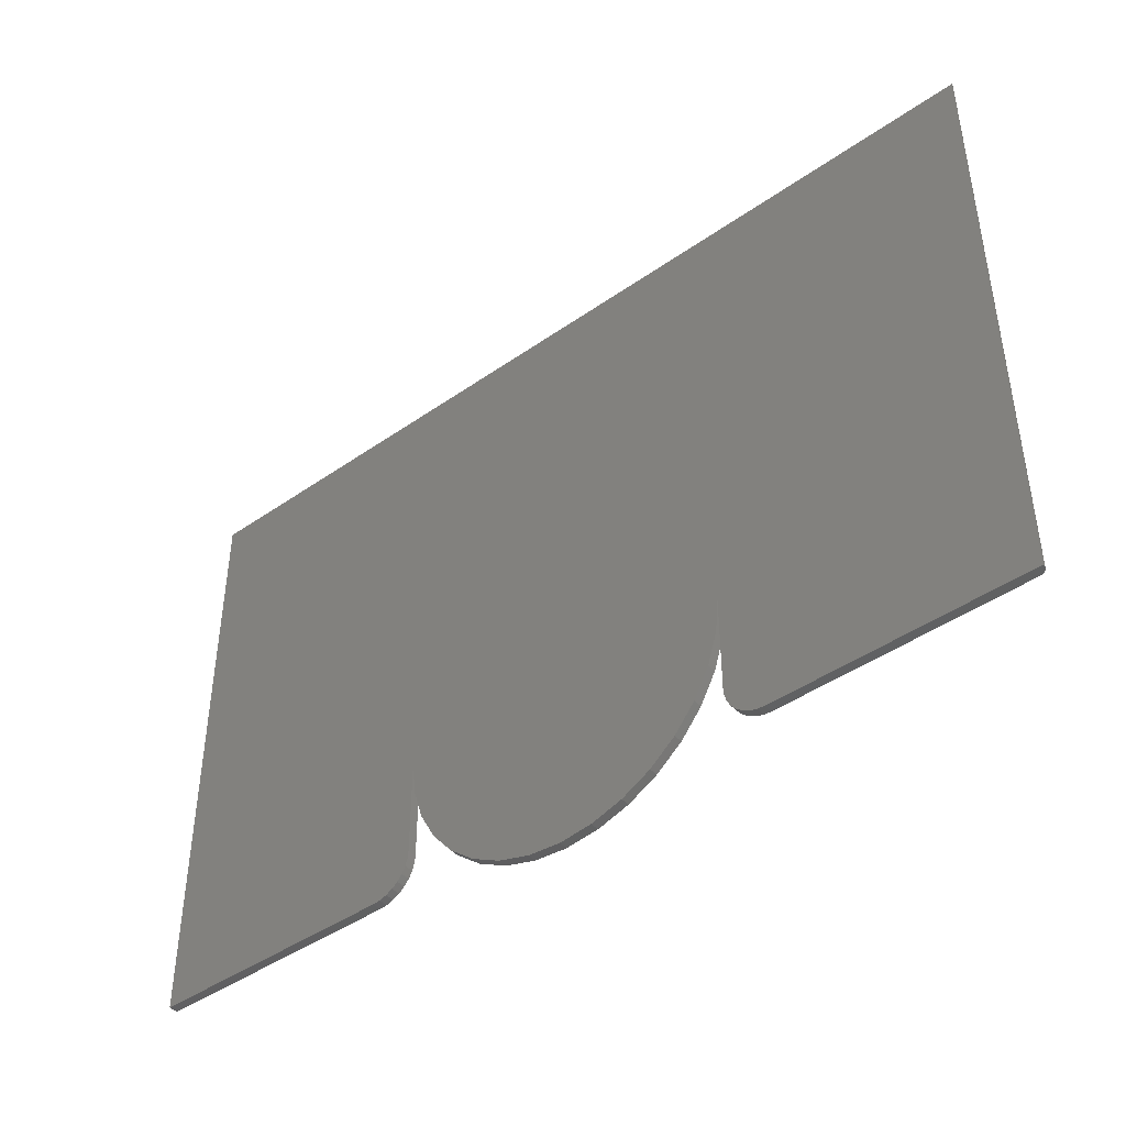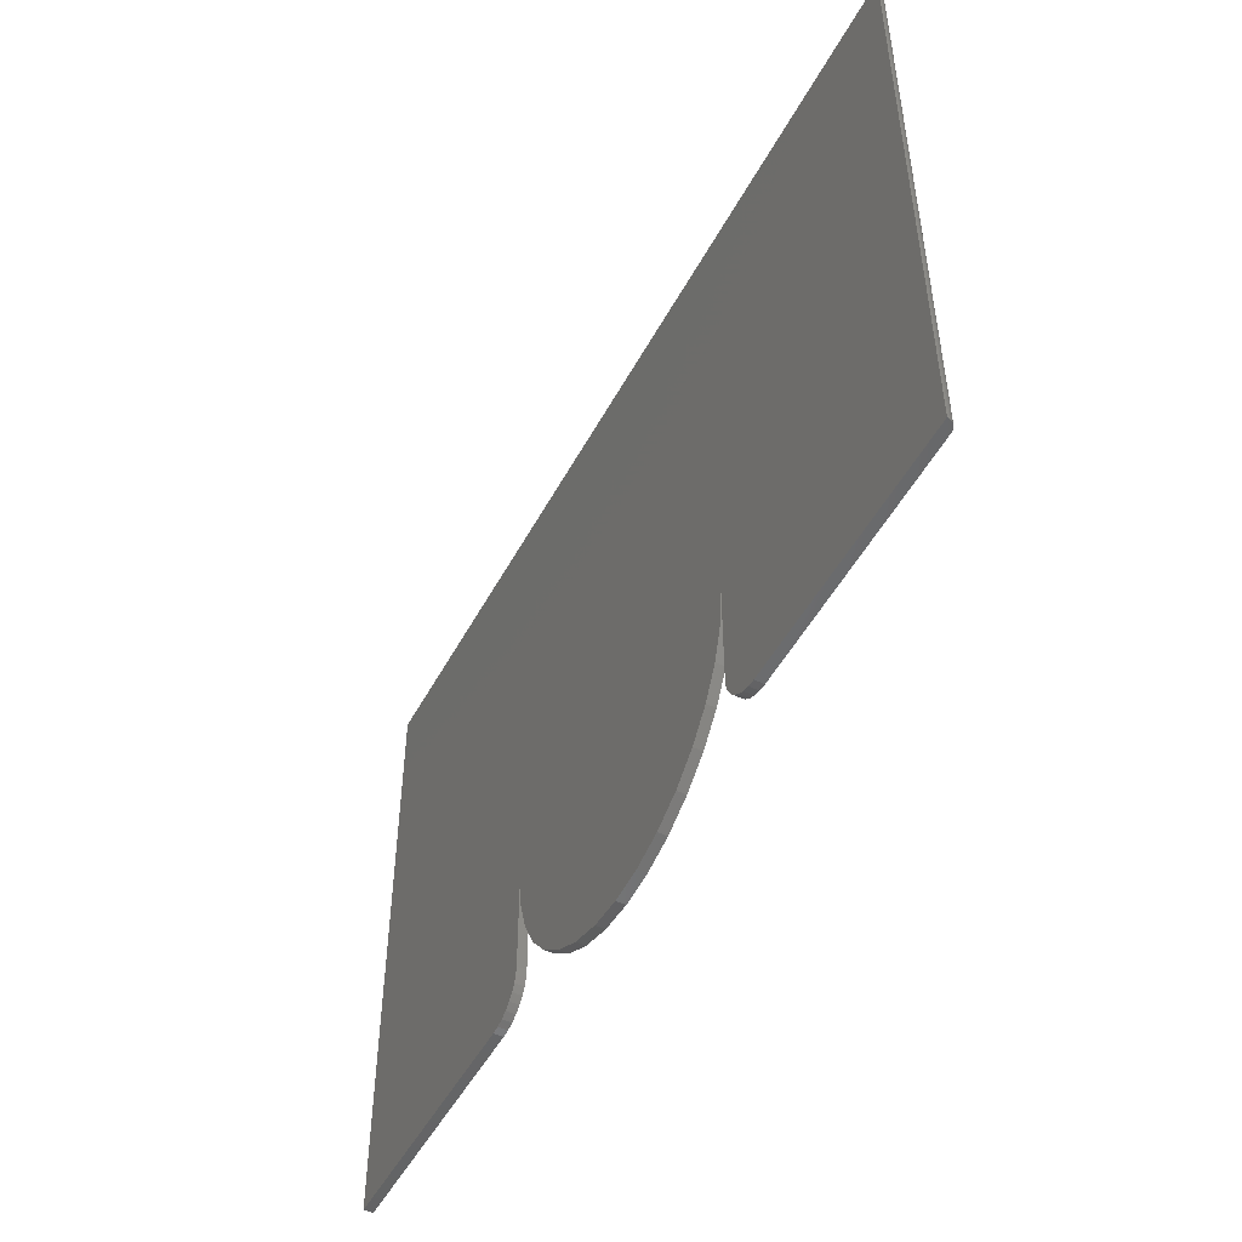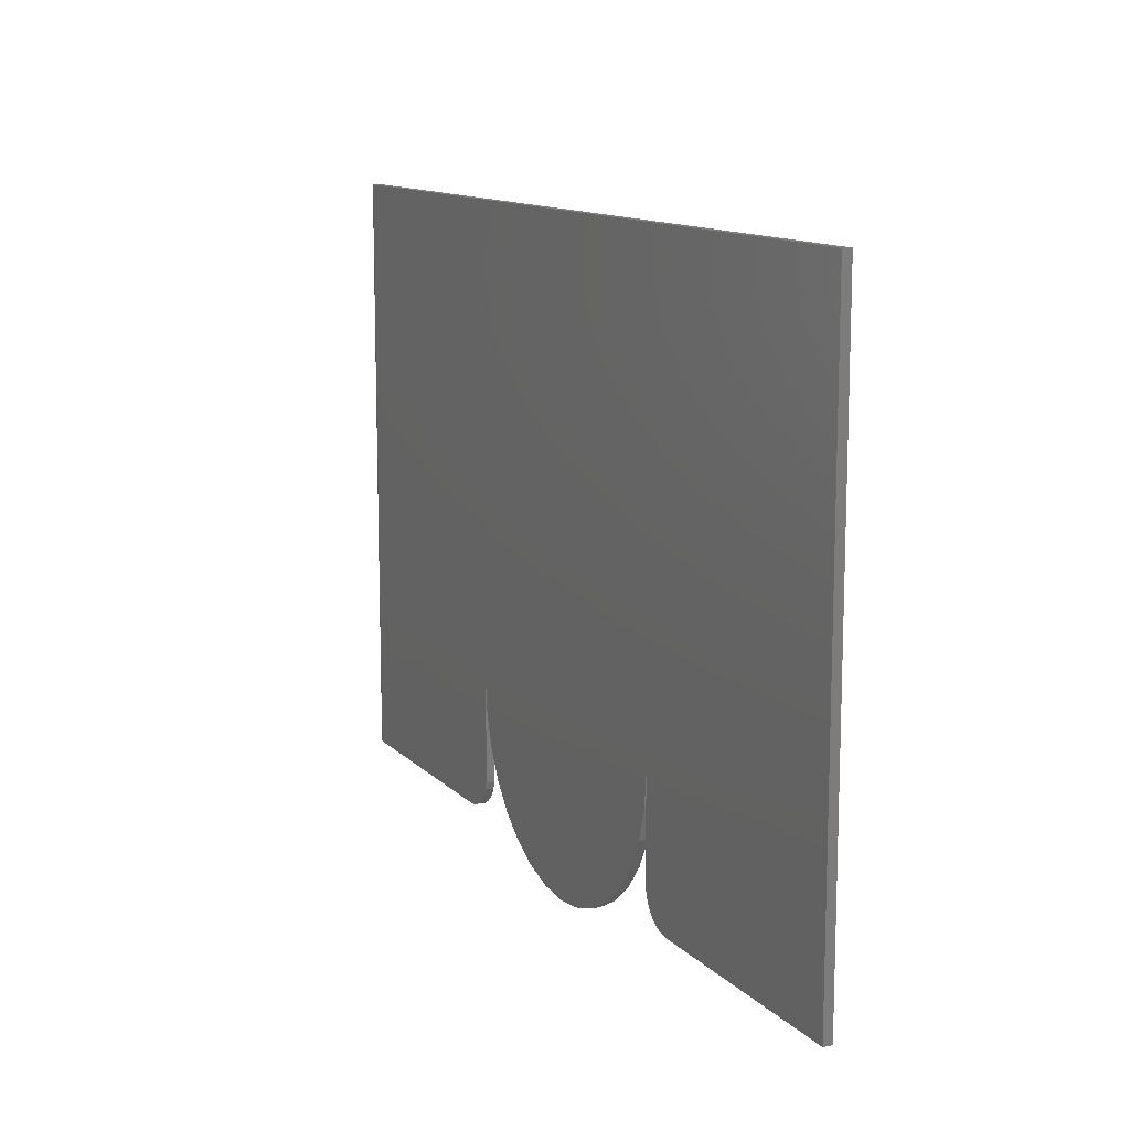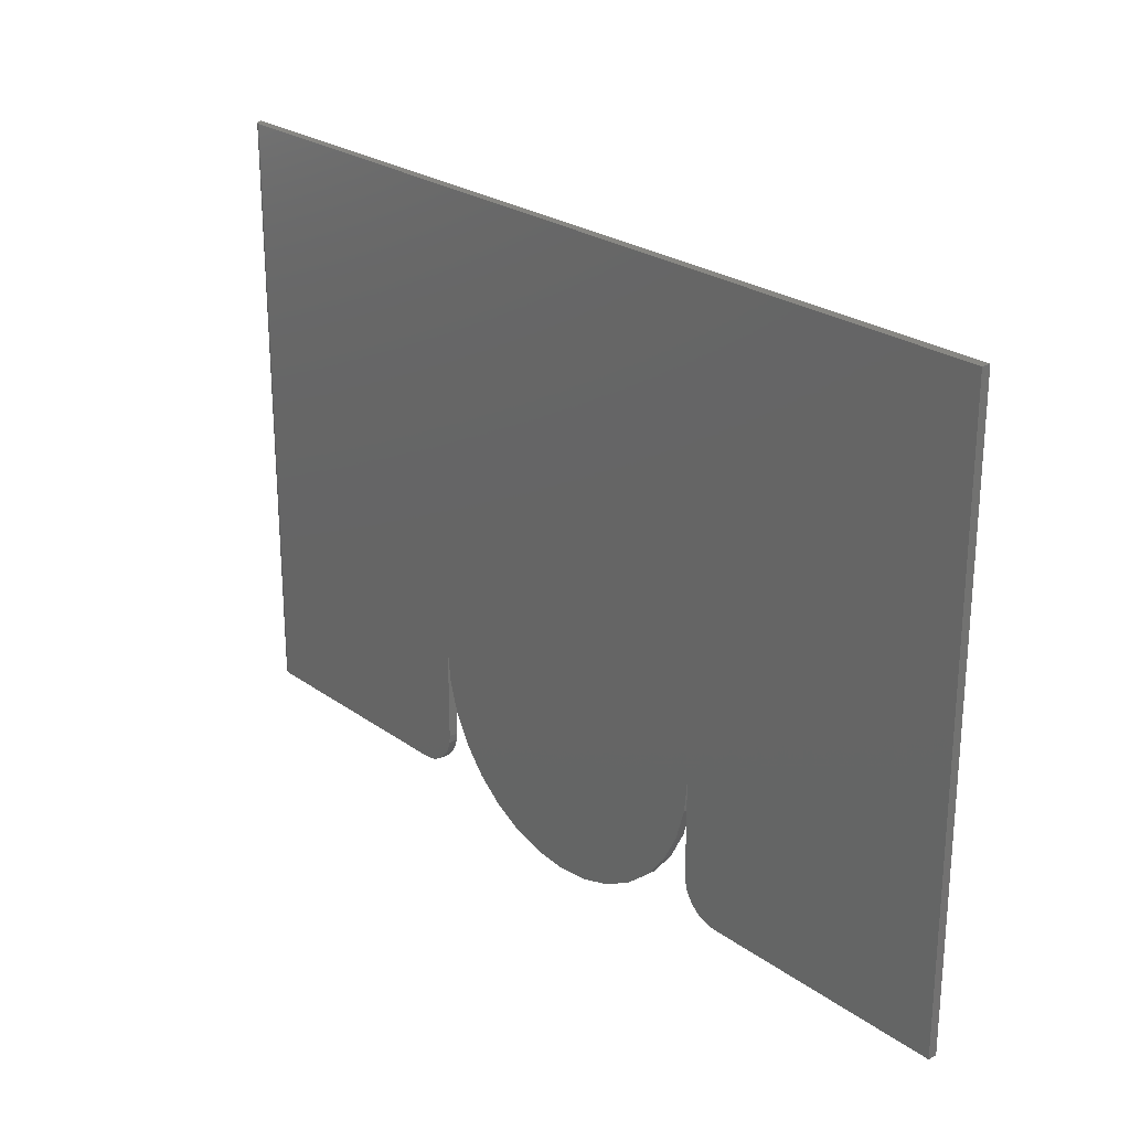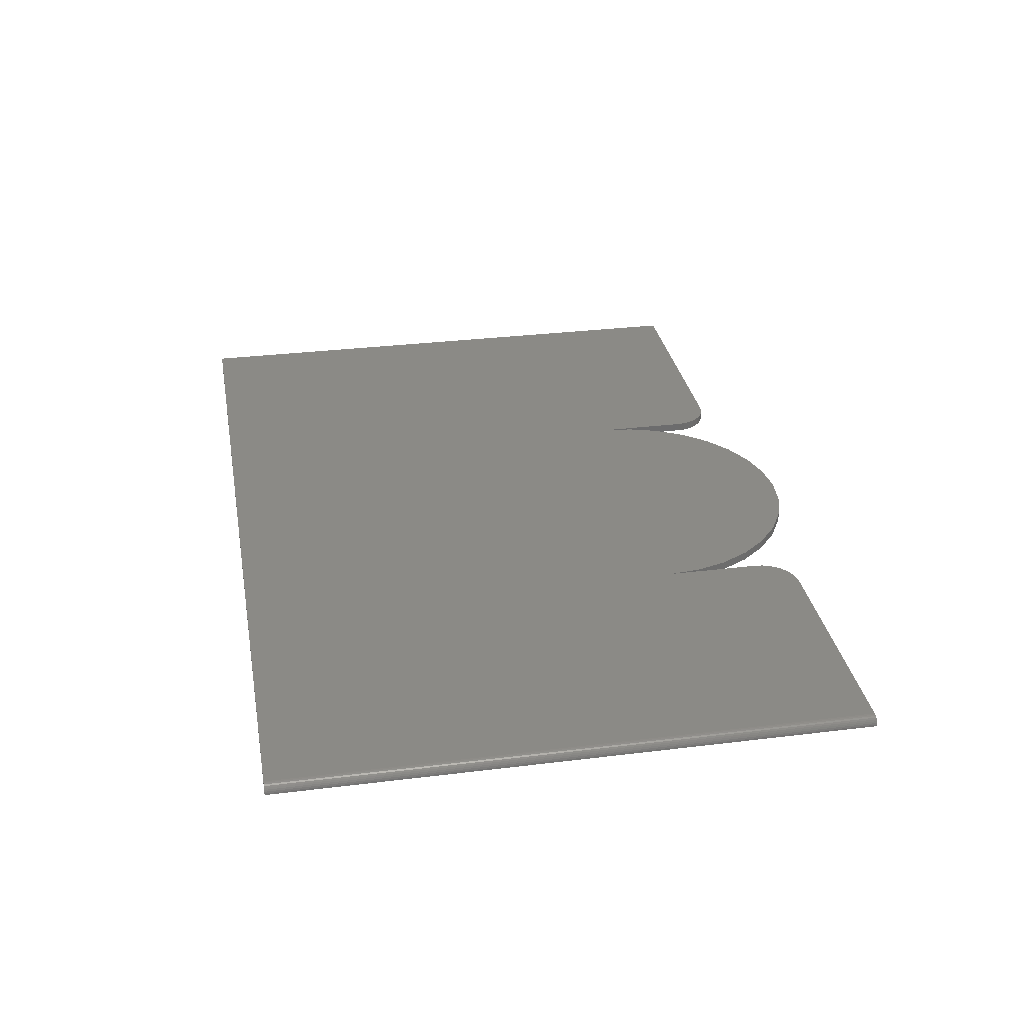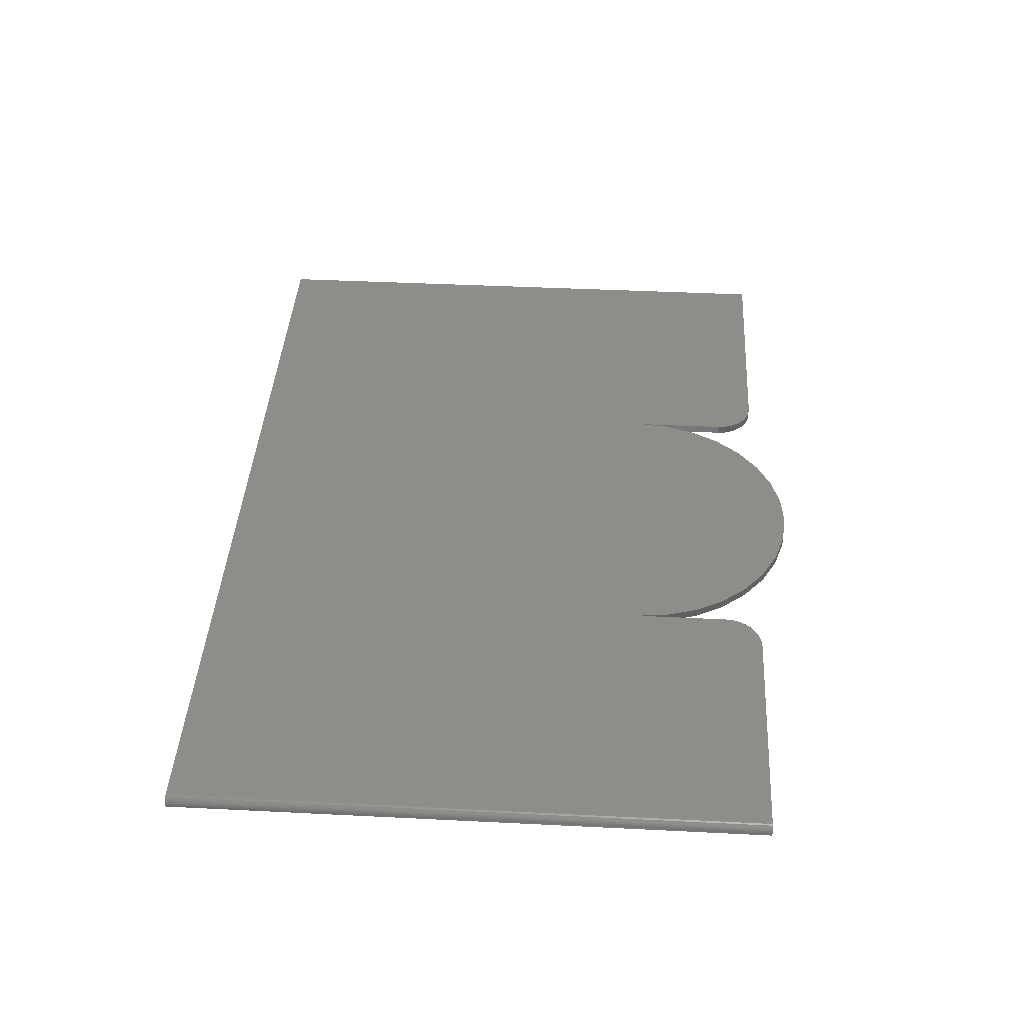
<metadata>
{"format":"stl","ext":"stl","renderer":"f3d","projection":"perspective","resolution":1024,"background":"white","views":[{"elev":-43.6,"azim":39.5,"up":"+Z"},{"elev":-49.7,"azim":62.6,"up":"+Z"},{"elev":12.1,"azim":-115.6,"up":"+Z"},{"elev":24.7,"azim":-130.8,"up":"+Z"},{"elev":30.9,"azim":79.9,"up":"+Y"},{"elev":41.1,"azim":93.5,"up":"+Y"}]}
</metadata>
<code>
# stl→obj: 92 verts, 180 faces
v -0.04688 0 -0.1484
v 0.1841 1.469e-17 -0.1459
v 0.1712 1.362e-17 -0.1484
v 0.1778 1.419e-17 -0.1478
v 0.4984 4.039e-17 -0.031
v 0.7422 7.815e-17 0.3716
v 0.4984 3.591e-17 -0.1149
v 0.3802 2.502e-17 -0.175
v 0.3229 2.144e-17 -0.175
v 0.4077 2.72e-17 -0.1666
v 0.3516 2.308e-17 -0.1778
v 0.2022 1.684e-17 -0.1277
v 0.1991 1.632e-17 -0.1335
v 0.1949 1.578e-17 -0.1386
v 0.504 3.539e-17 -0.1335
v 0.5009 3.552e-17 -0.1277
v 0.5082 3.537e-17 -0.1386
v -0.04688 2.887e-17 0.3716
v 0.2048 2.223e-17 -0.031
v 0.2048 1.771e-17 -0.1149
v 0.2041 1.73e-17 -0.1214
v 0.1899 1.523e-17 -0.1428
v 0.499 3.575e-17 -0.1214
v 0.7422 4.928e-17 -0.1484
v 0.5319 3.63e-17 -0.1484
v 0.5254 3.593e-17 -0.1478
v 0.5191 3.564e-17 -0.1459
v 0.5133 3.545e-17 -0.1428
v 0.2954 2.019e-17 -0.1666
v 0.27 1.936e-17 -0.1531
v 0.4331 2.954e-17 -0.1531
v 0.2478 1.898e-17 -0.1348
v 0.4554 3.195e-17 -0.1348
v 0.2295 1.908e-17 -0.1126
v 0.4736 3.432e-17 -0.1126
v 0.2159 1.964e-17 -0.08718
v 0.4872 3.658e-17 -0.08718
v 0.2076 2.064e-17 -0.05964
v 0.4955 3.863e-17 -0.05964
v 0.7465 -0.001317 0.3716
v 0.7437 -0.0001501 0.3716
v 0.7452 -0.0005947 0.3716
v 0.75 -0.007812 0.3716
v 0.7498 -0.006288 0.3716
v 0.7487 -0.003472 0.3716
v 0.7494 -0.004823 0.3716
v -0.04688 -0.007812 0.3716
v 0.7477 -0.002288 0.3716
v 0.5319 -0.007812 -0.1484
v 0.7437 -0.0001501 -0.1484
v 0.7452 -0.0005947 -0.1484
v 0.7465 -0.001317 -0.1484
v 0.7477 -0.002288 -0.1484
v 0.7487 -0.003472 -0.1484
v 0.7494 -0.004823 -0.1484
v 0.7498 -0.006288 -0.1484
v 0.75 -0.007812 -0.1484
v 0.1712 -0.007812 -0.1484
v 0.1841 -0.007812 -0.1459
v -0.04688 -0.007812 -0.1484
v 0.1778 -0.007812 -0.1478
v 0.4984 -0.007812 -0.1149
v 0.4984 -0.007812 -0.031
v 0.4077 -0.007812 -0.1666
v 0.3229 -0.007812 -0.175
v 0.3802 -0.007812 -0.175
v 0.3516 -0.007812 -0.1778
v 0.1949 -0.007812 -0.1386
v 0.1991 -0.007812 -0.1335
v 0.2022 -0.007812 -0.1277
v 0.5082 -0.007812 -0.1386
v 0.5009 -0.007812 -0.1277
v 0.504 -0.007812 -0.1335
v 0.2041 -0.007812 -0.1214
v 0.2048 -0.007812 -0.1149
v 0.2048 -0.007812 -0.031
v 0.1899 -0.007812 -0.1428
v 0.499 -0.007812 -0.1214
v 0.5133 -0.007812 -0.1428
v 0.5191 -0.007812 -0.1459
v 0.5254 -0.007812 -0.1478
v 0.4955 -0.007812 -0.05964
v 0.2076 -0.007812 -0.05964
v 0.4872 -0.007812 -0.08718
v 0.2159 -0.007812 -0.08718
v 0.4736 -0.007812 -0.1126
v 0.2295 -0.007812 -0.1126
v 0.4554 -0.007812 -0.1348
v 0.2478 -0.007812 -0.1348
v 0.4331 -0.007812 -0.1531
v 0.27 -0.007812 -0.1531
v 0.2954 -0.007812 -0.1666
f 1 2 3
f 2 4 3
f 5 6 7
f 8 9 10
f 11 9 8
f 12 13 14
f 15 16 17
f 18 6 5
f 18 5 19
f 18 19 20
f 18 20 21
f 18 21 1
f 21 12 14
f 21 14 22
f 21 22 2
f 21 2 1
f 23 7 6
f 23 6 24
f 23 24 25
f 23 25 26
f 23 26 27
f 23 27 28
f 23 28 17
f 23 17 16
f 9 29 10
f 10 29 30
f 10 30 31
f 31 30 32
f 31 32 33
f 33 32 34
f 33 34 35
f 35 34 36
f 35 36 37
f 37 36 38
f 37 38 39
f 39 38 19
f 39 19 5
f 6 40 41
f 40 42 41
f 43 44 45
f 45 44 46
f 47 43 45
f 47 45 48
f 47 48 40
f 47 40 6
f 47 6 18
f 49 25 24
f 49 24 50
f 49 50 51
f 49 51 52
f 49 52 53
f 49 53 54
f 49 54 55
f 49 55 56
f 49 56 57
f 58 59 60
f 58 61 59
f 62 43 63
f 64 65 66
f 66 65 67
f 68 69 70
f 71 72 73
f 47 60 74
f 47 74 75
f 47 75 76
f 47 76 63
f 47 63 43
f 74 60 59
f 74 59 77
f 74 77 68
f 74 68 70
f 78 72 71
f 78 71 79
f 78 79 80
f 78 80 81
f 78 81 49
f 78 49 57
f 78 57 43
f 78 43 62
f 63 76 82
f 82 76 83
f 82 83 84
f 84 83 85
f 84 85 86
f 86 85 87
f 86 87 88
f 88 87 89
f 88 89 90
f 90 89 91
f 90 91 64
f 64 91 92
f 64 92 65
f 24 6 50
f 50 6 41
f 50 41 51
f 51 41 42
f 51 42 52
f 52 42 40
f 52 40 53
f 53 40 48
f 53 48 54
f 54 48 45
f 54 45 55
f 55 45 46
f 55 46 56
f 56 46 44
f 56 44 57
f 57 44 43
f 47 18 60
f 60 18 1
f 25 49 26
f 26 49 81
f 26 81 27
f 27 81 80
f 27 80 28
f 28 80 79
f 28 79 17
f 17 79 71
f 17 71 15
f 15 71 73
f 15 73 16
f 16 73 72
f 16 72 23
f 23 72 78
f 23 78 7
f 7 78 62
f 63 5 62
f 62 5 7
f 5 63 39
f 39 63 82
f 39 82 37
f 37 82 84
f 37 84 35
f 35 84 86
f 35 86 33
f 33 86 88
f 33 88 31
f 31 88 90
f 31 90 10
f 10 90 64
f 10 64 8
f 8 64 66
f 8 66 11
f 11 66 67
f 11 67 9
f 9 67 65
f 9 65 29
f 29 65 92
f 29 92 30
f 30 92 91
f 30 91 32
f 32 91 89
f 32 89 34
f 34 89 87
f 34 87 36
f 36 87 85
f 36 85 38
f 38 85 83
f 38 83 19
f 19 83 76
f 75 20 76
f 76 20 19
f 20 75 21
f 21 75 74
f 21 74 12
f 12 74 70
f 12 70 13
f 13 70 69
f 13 69 14
f 14 69 68
f 14 68 22
f 22 68 77
f 22 77 2
f 2 77 59
f 2 59 4
f 4 59 61
f 4 61 3
f 3 61 58
f 60 1 58
f 58 1 3

</code>
